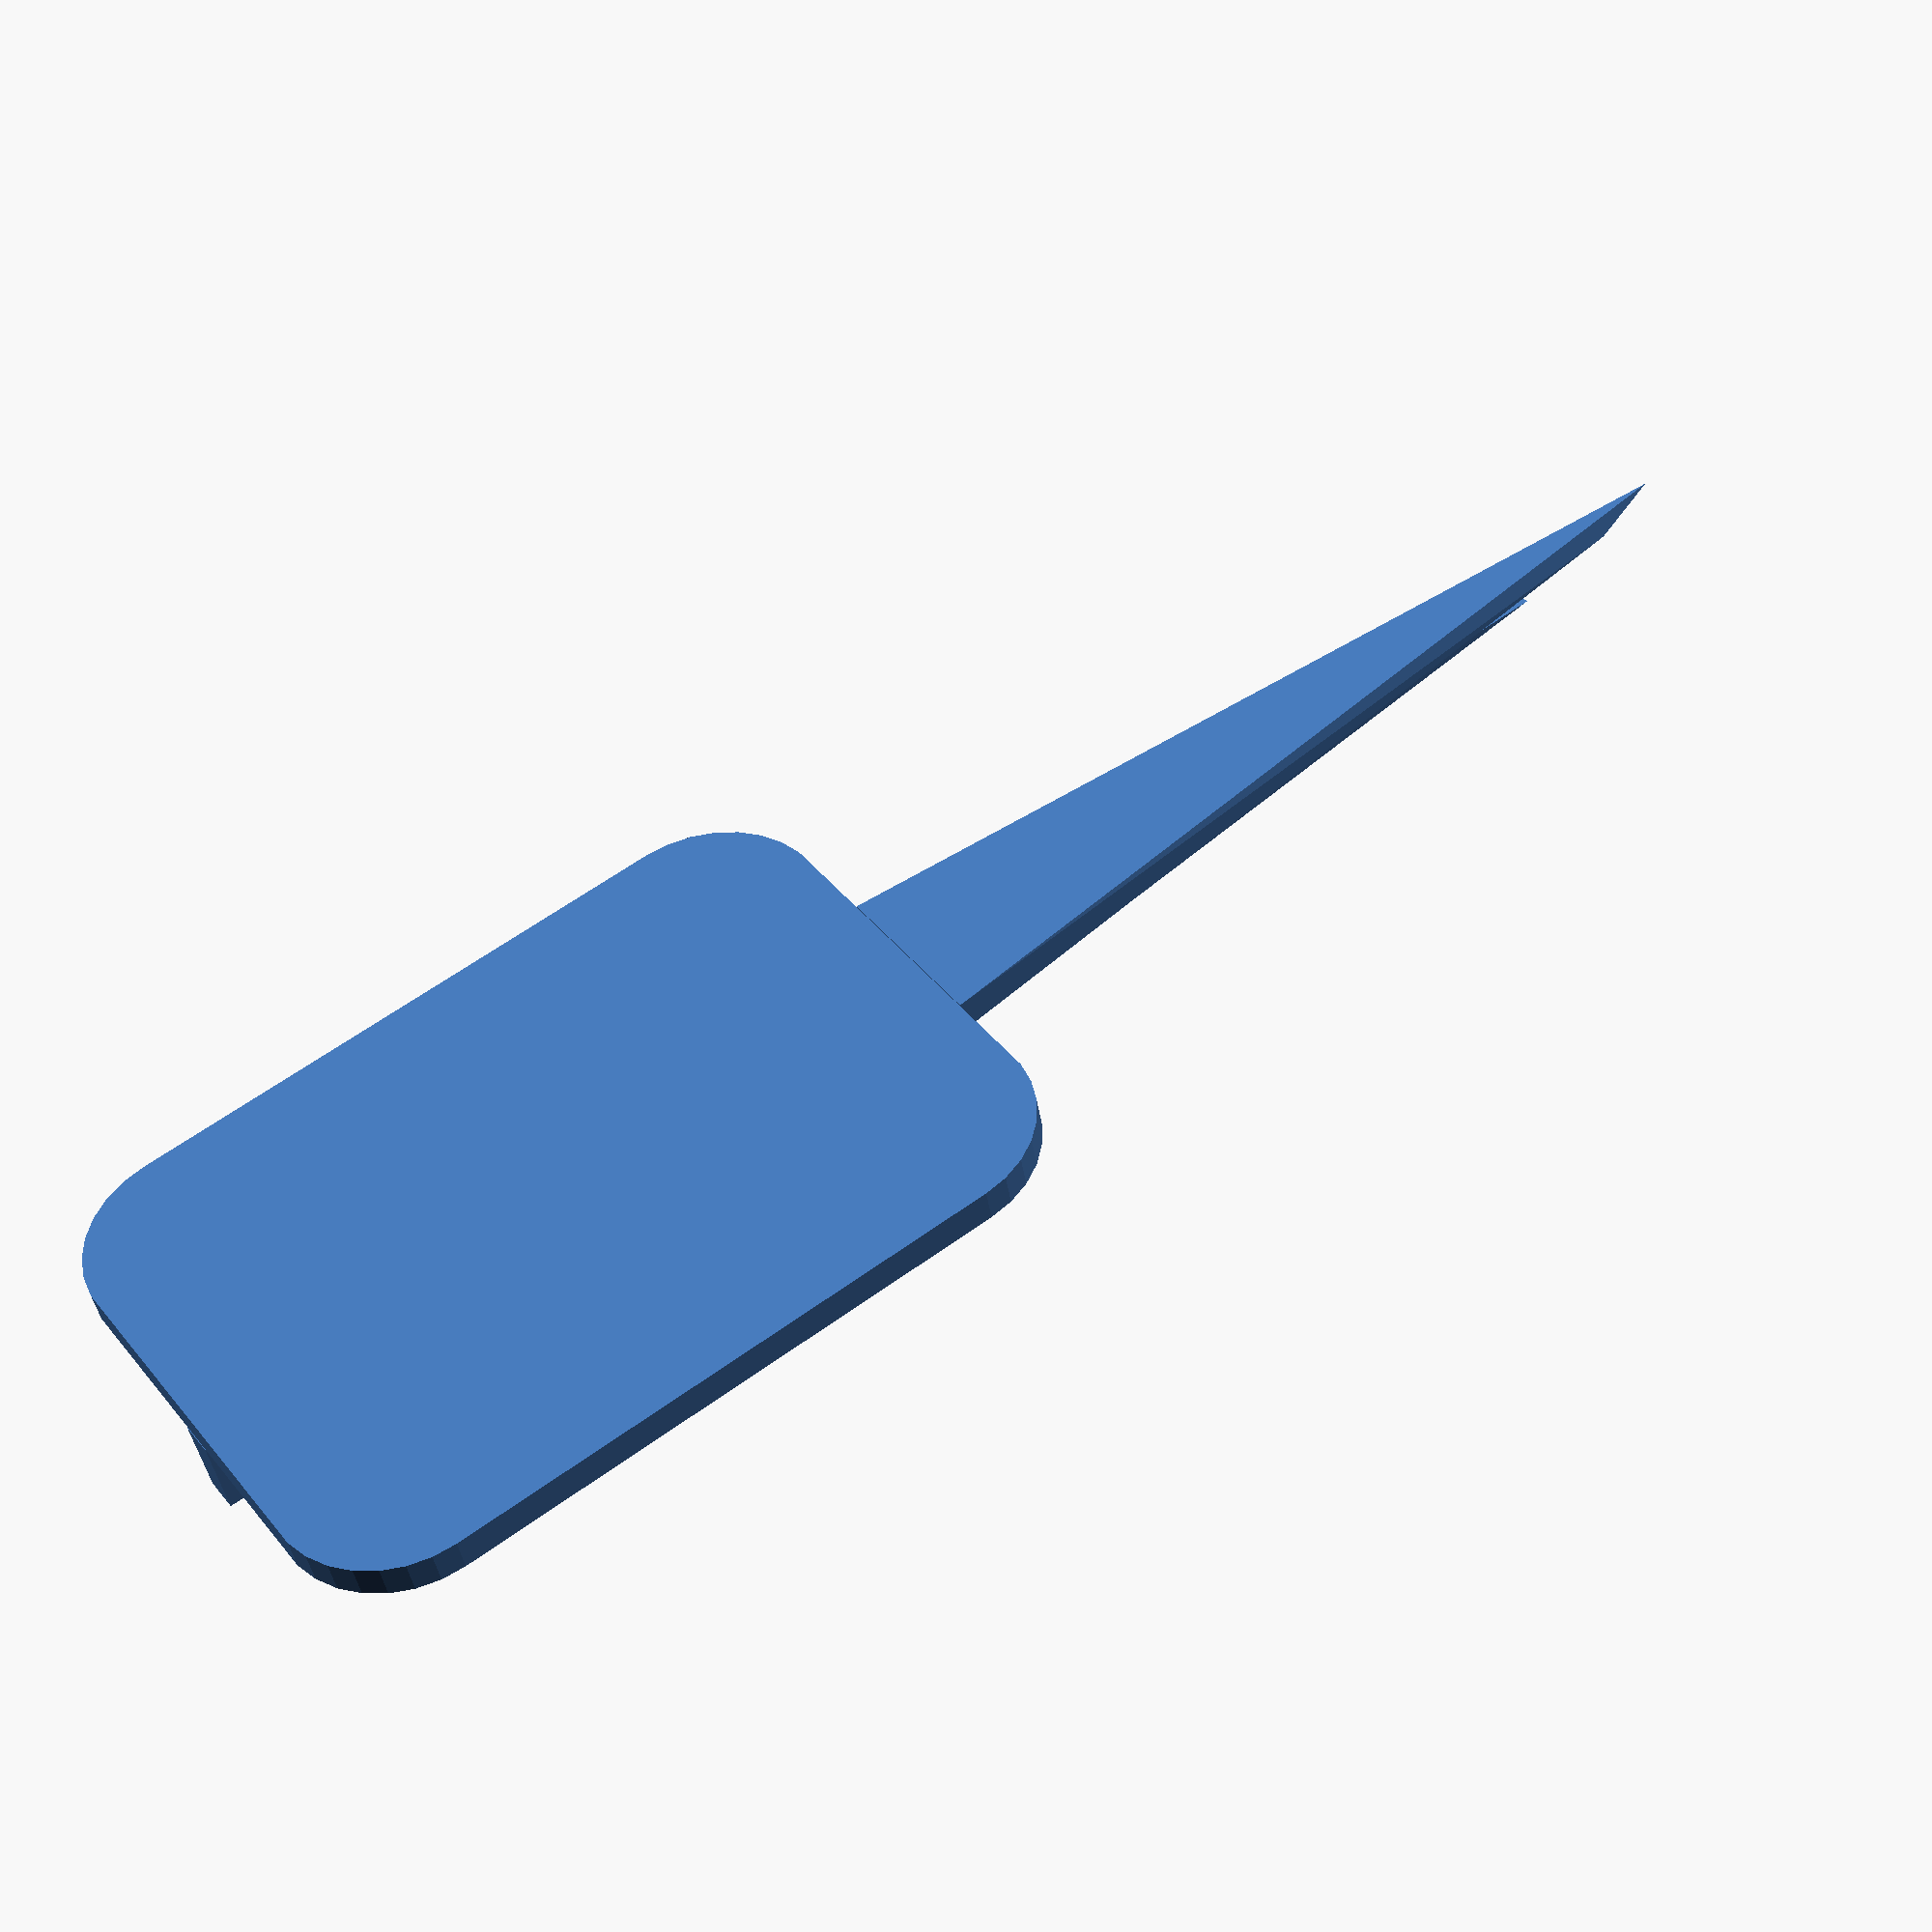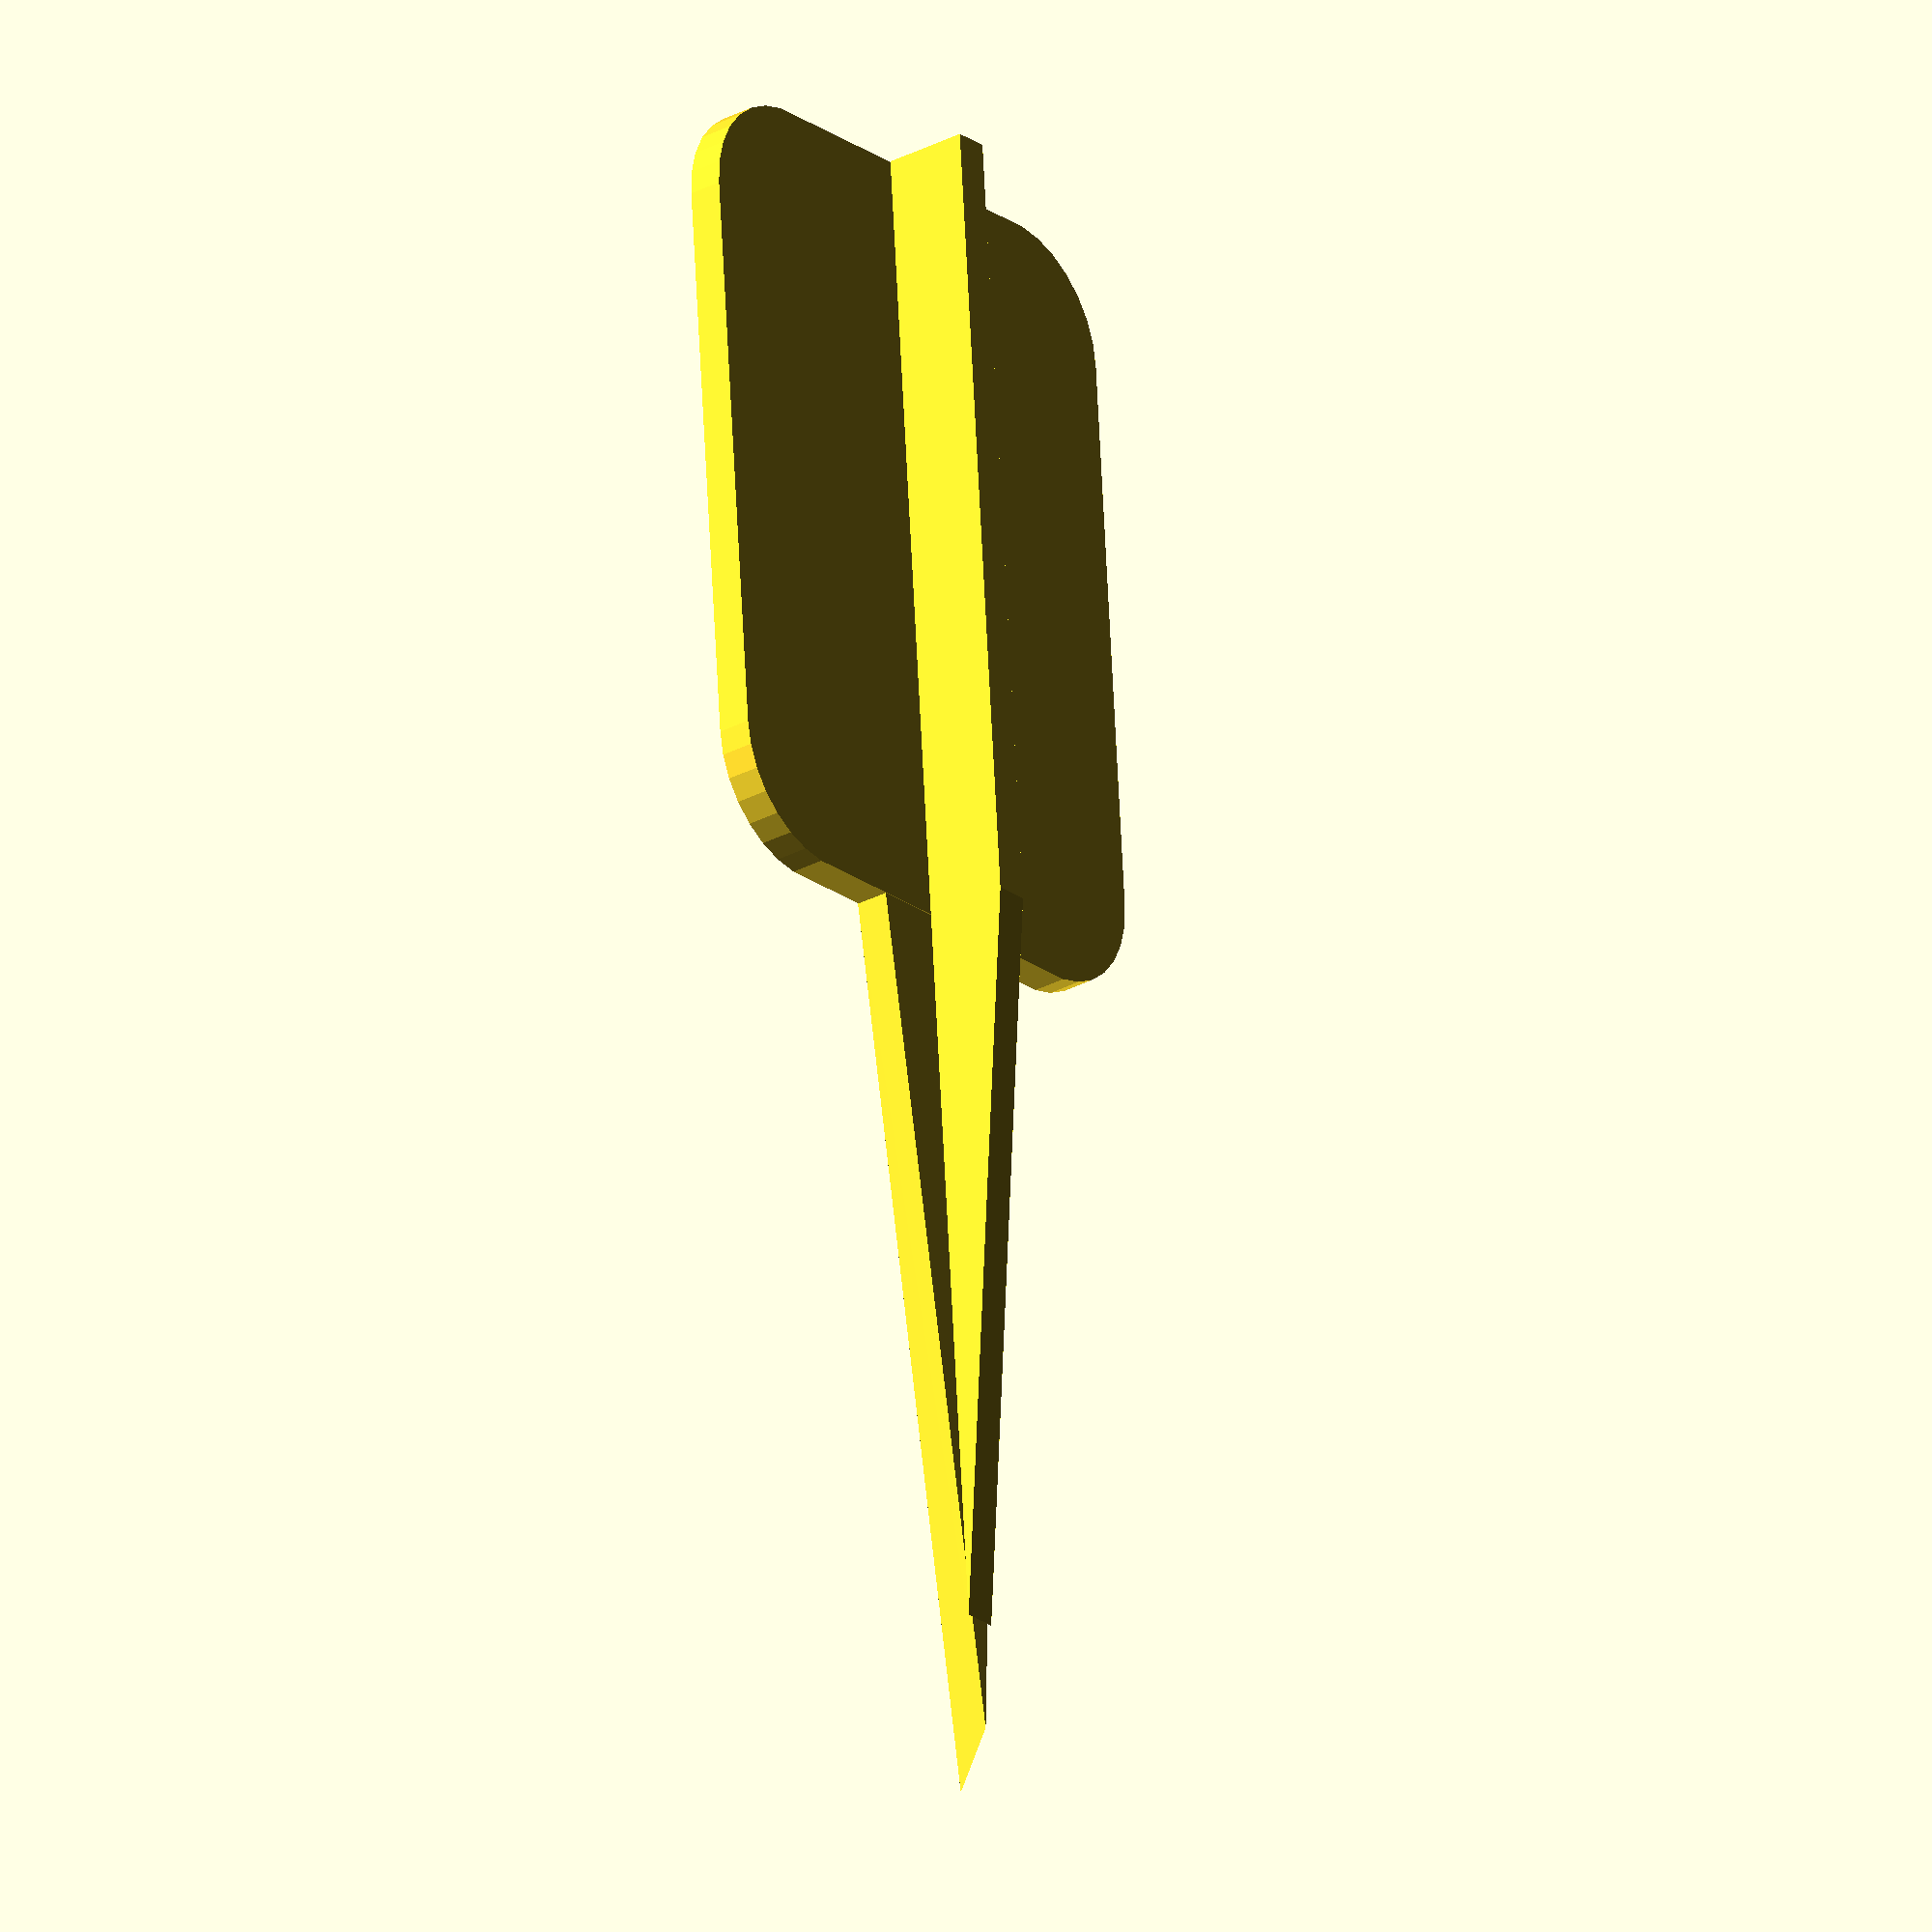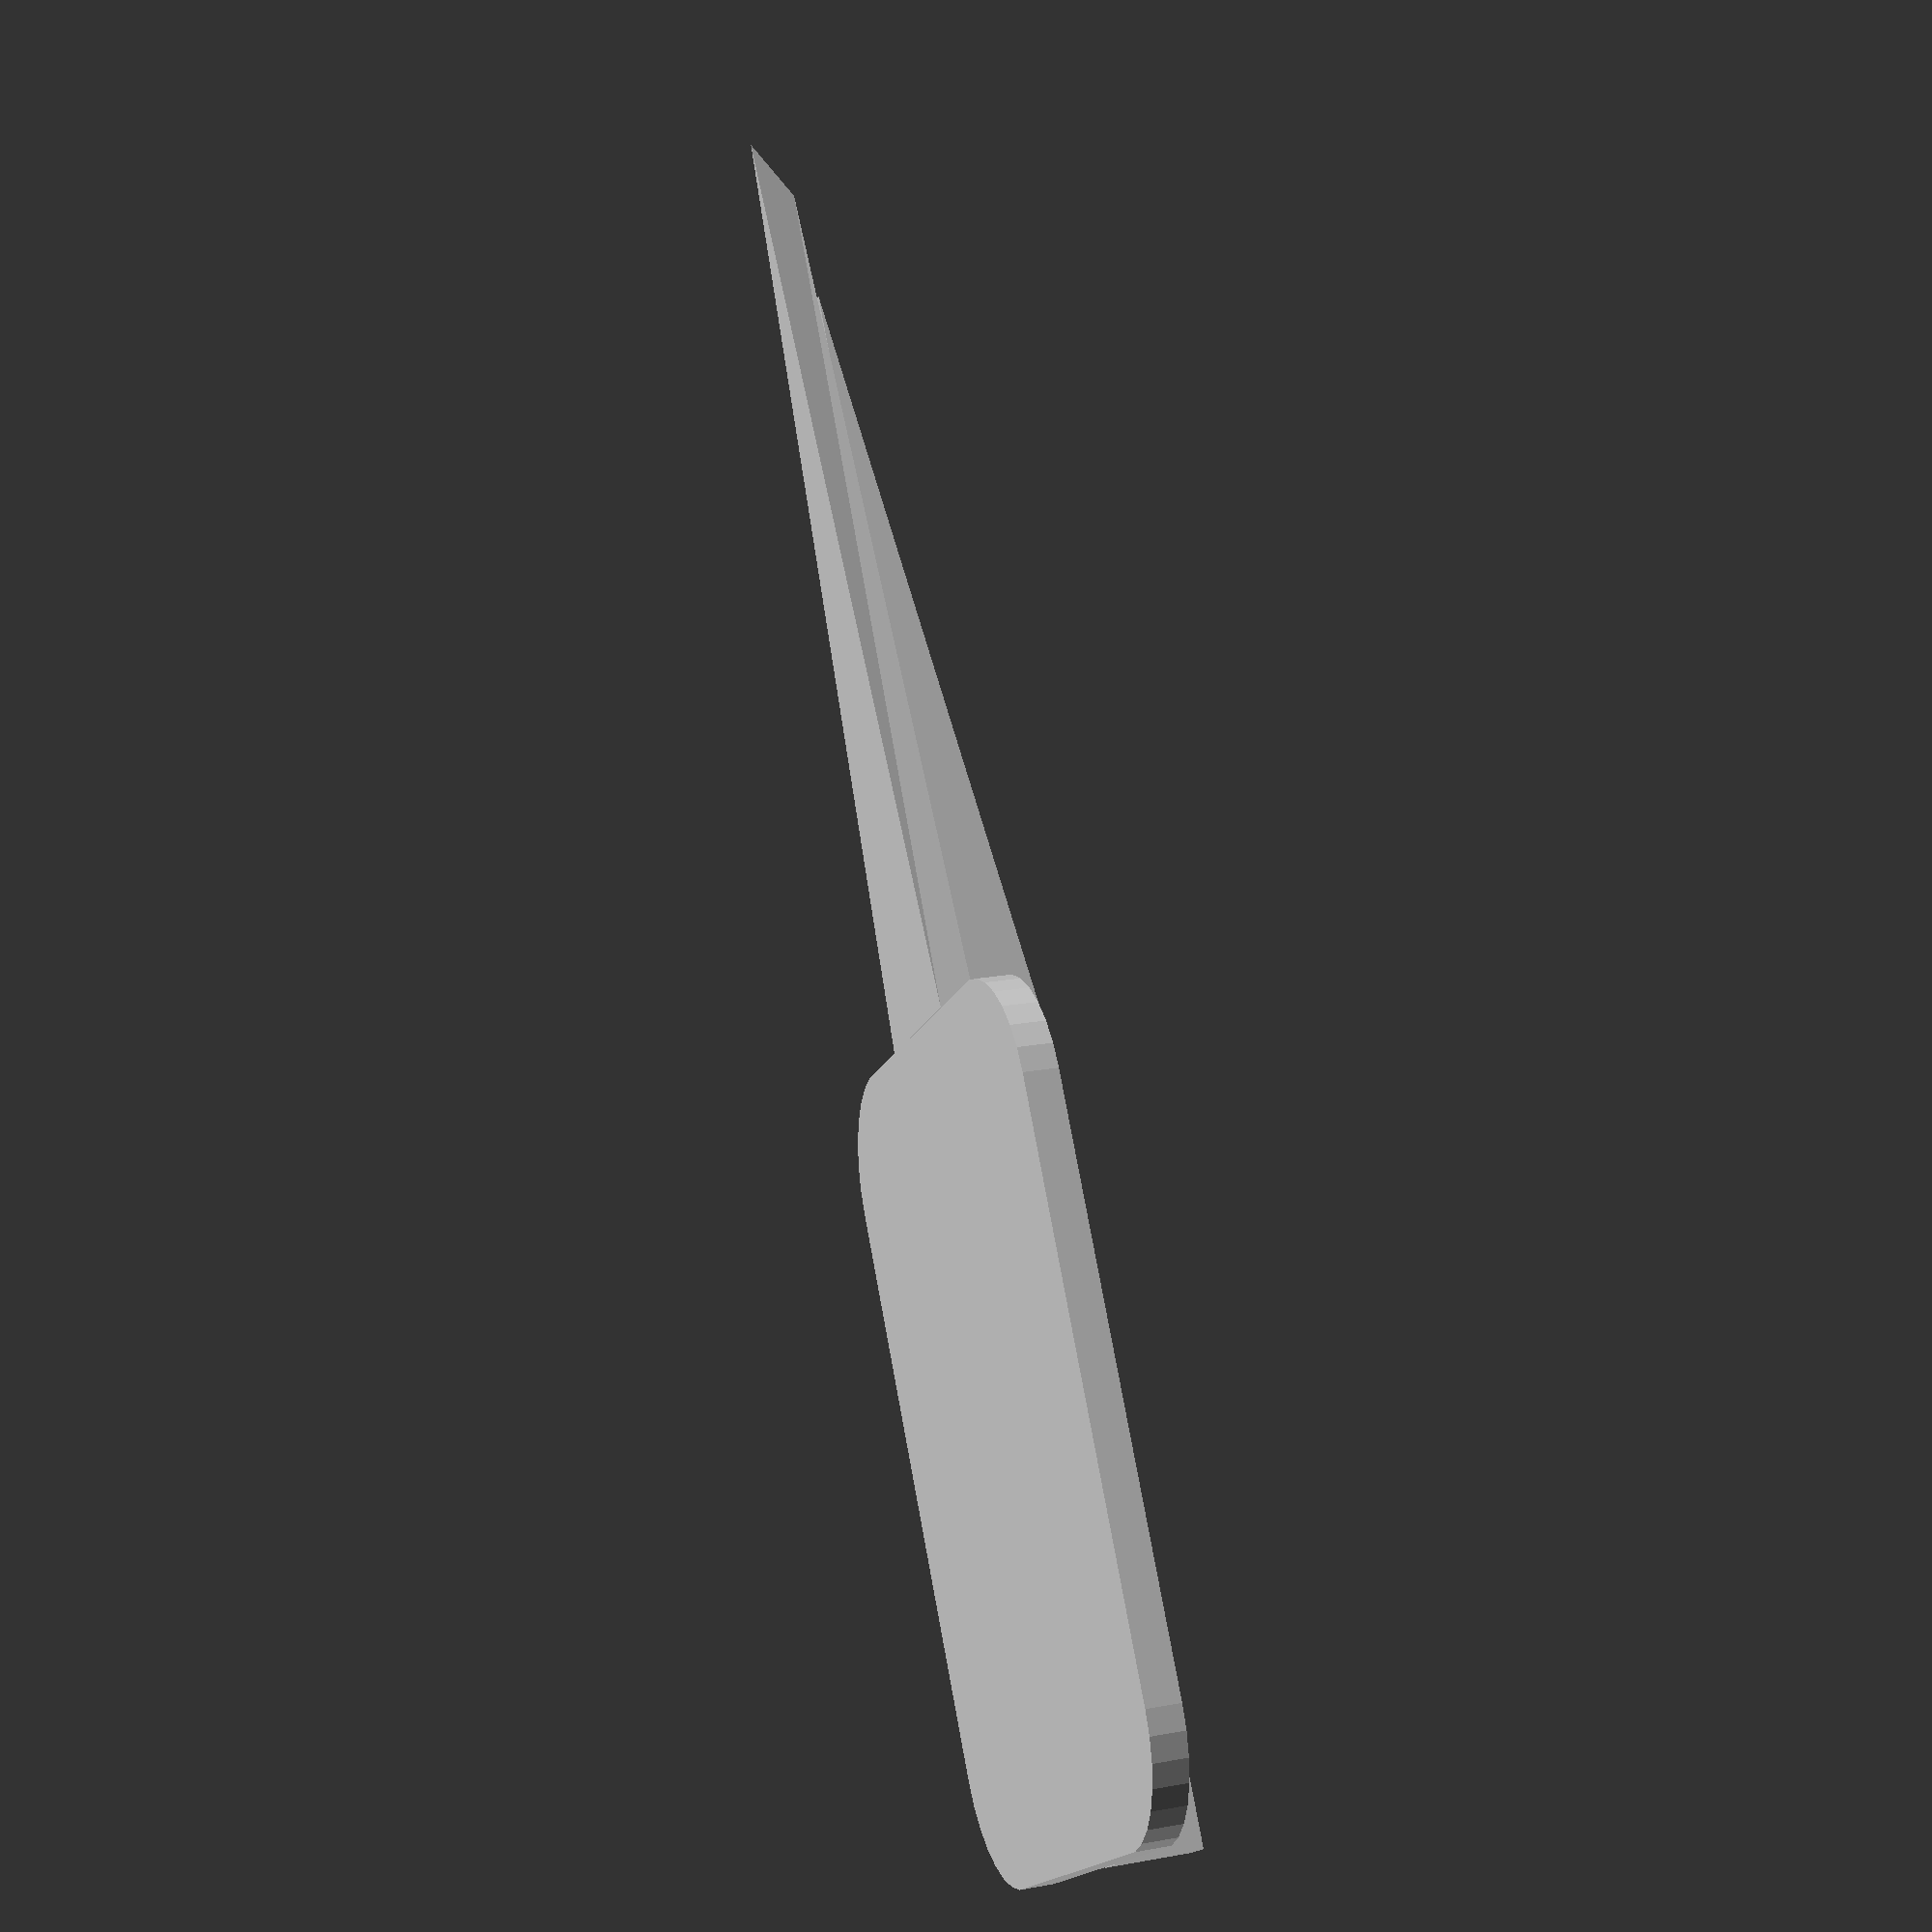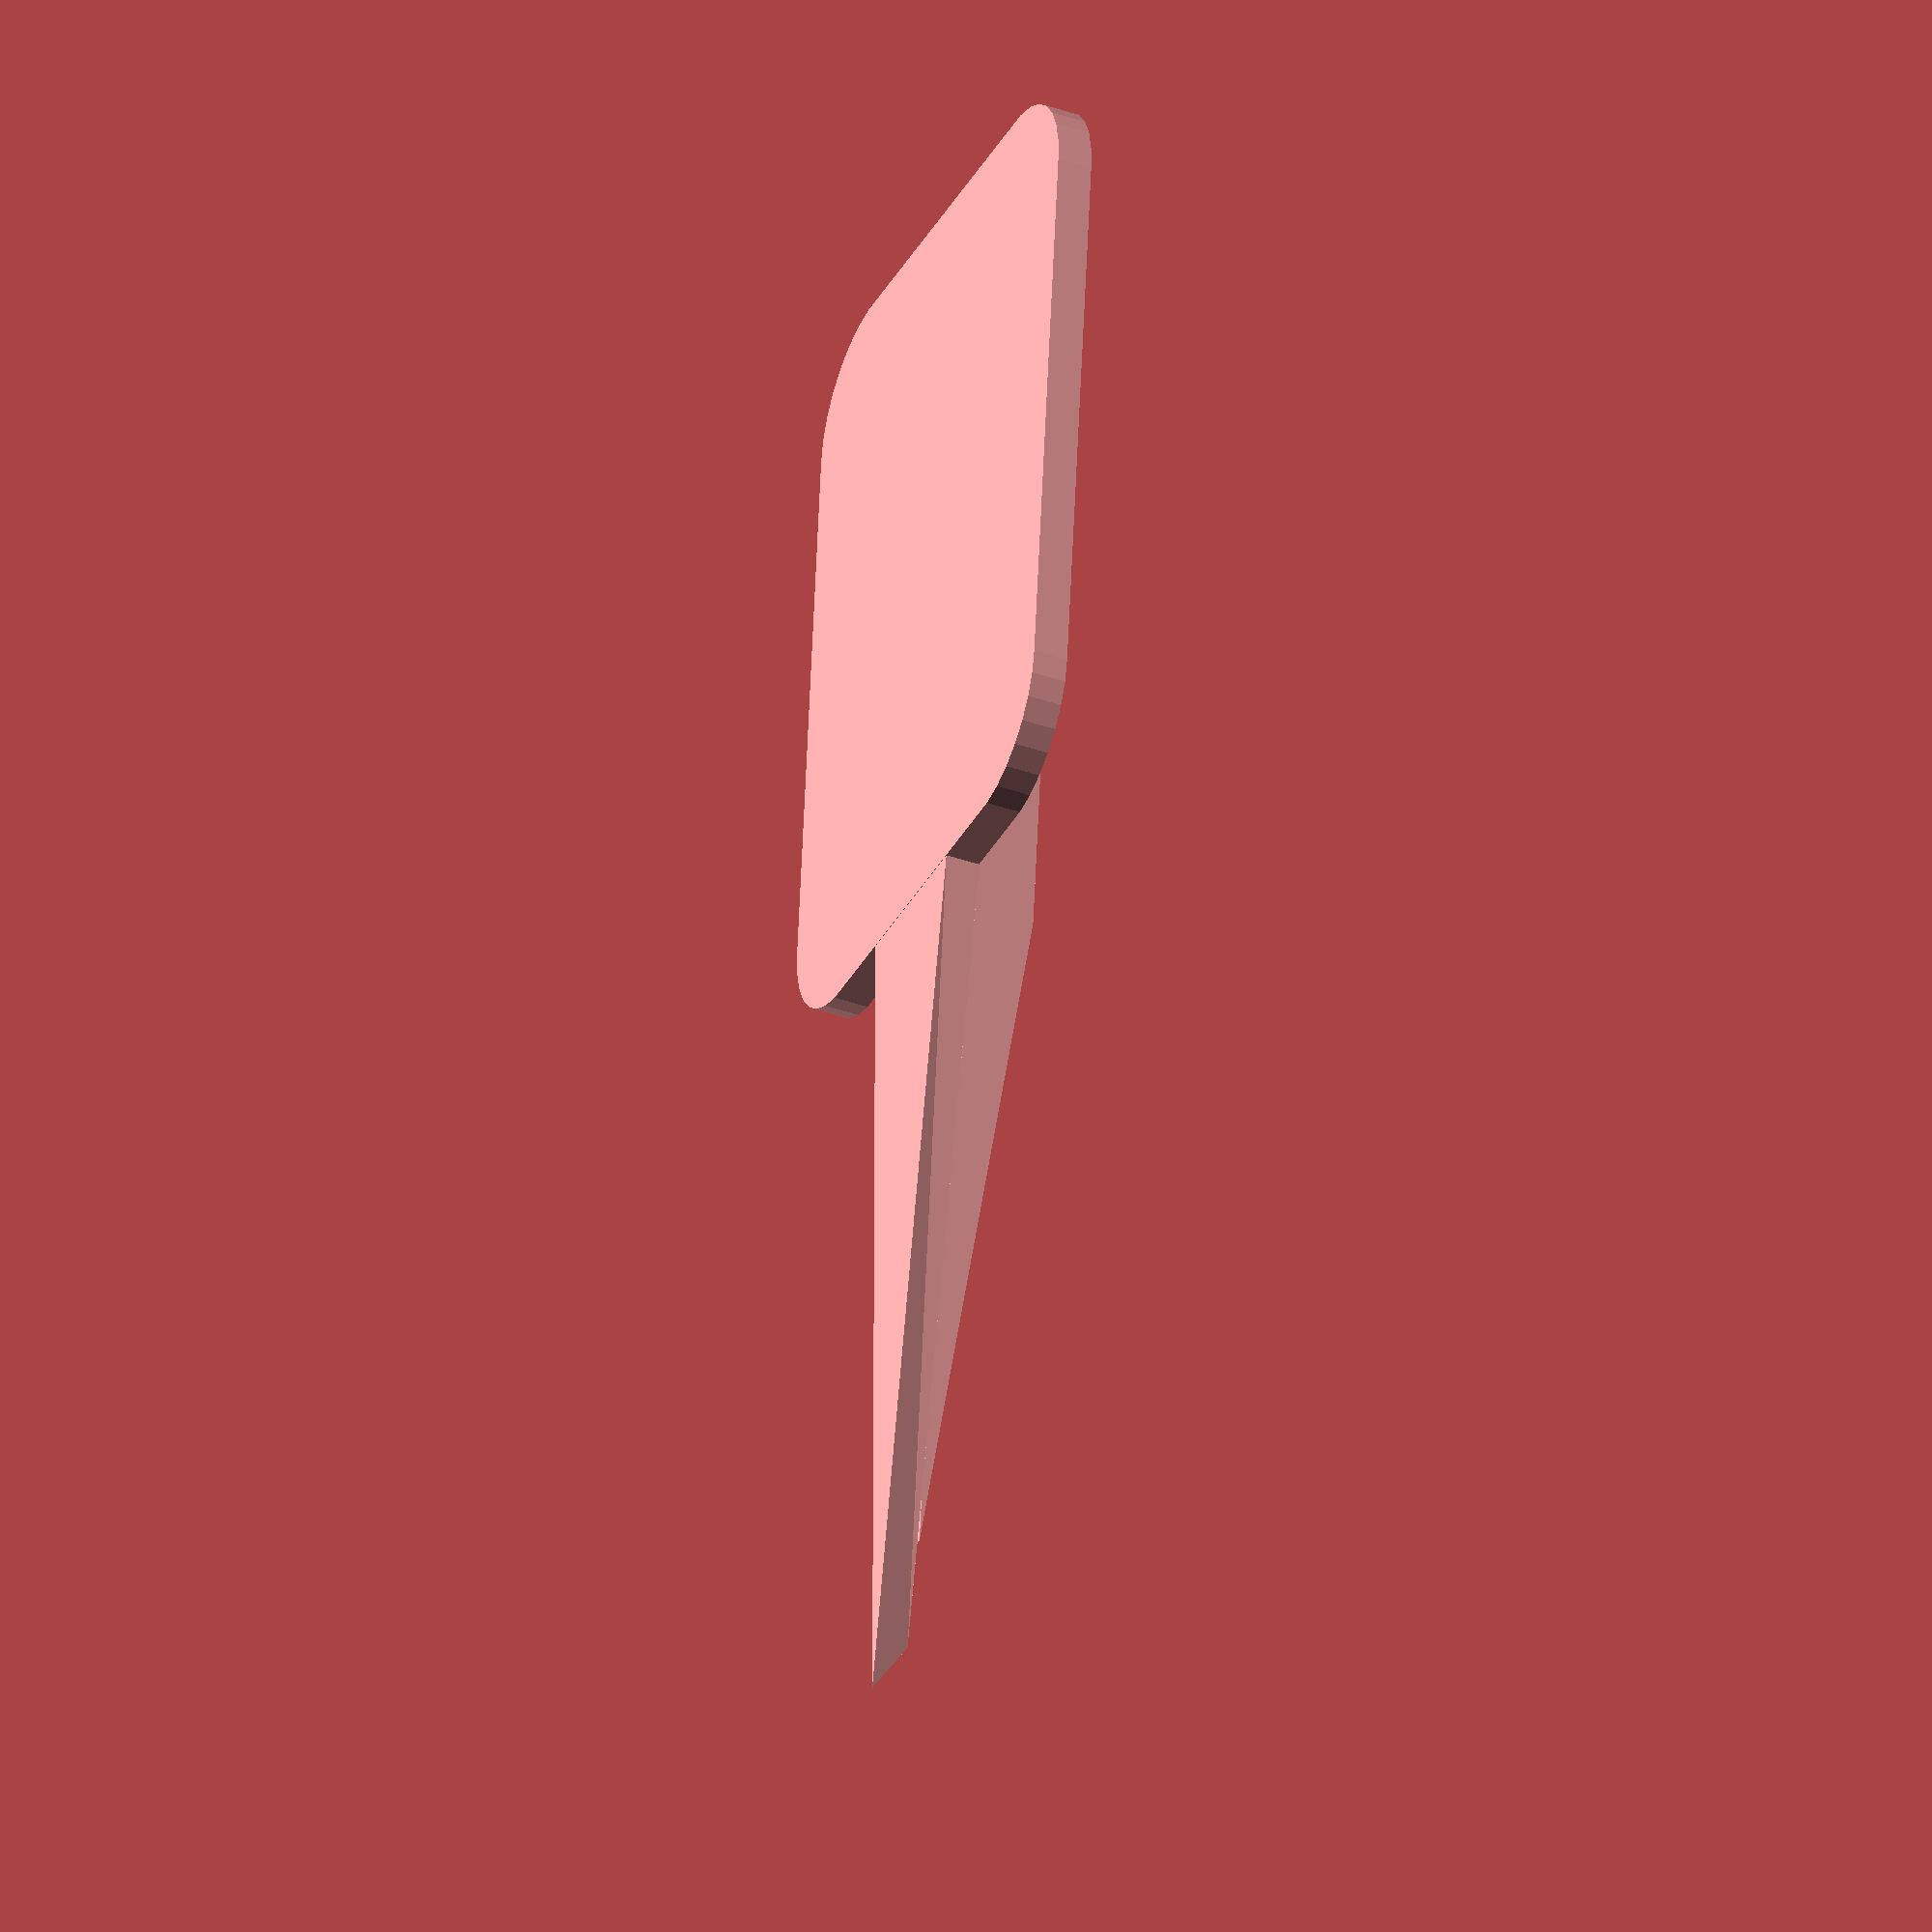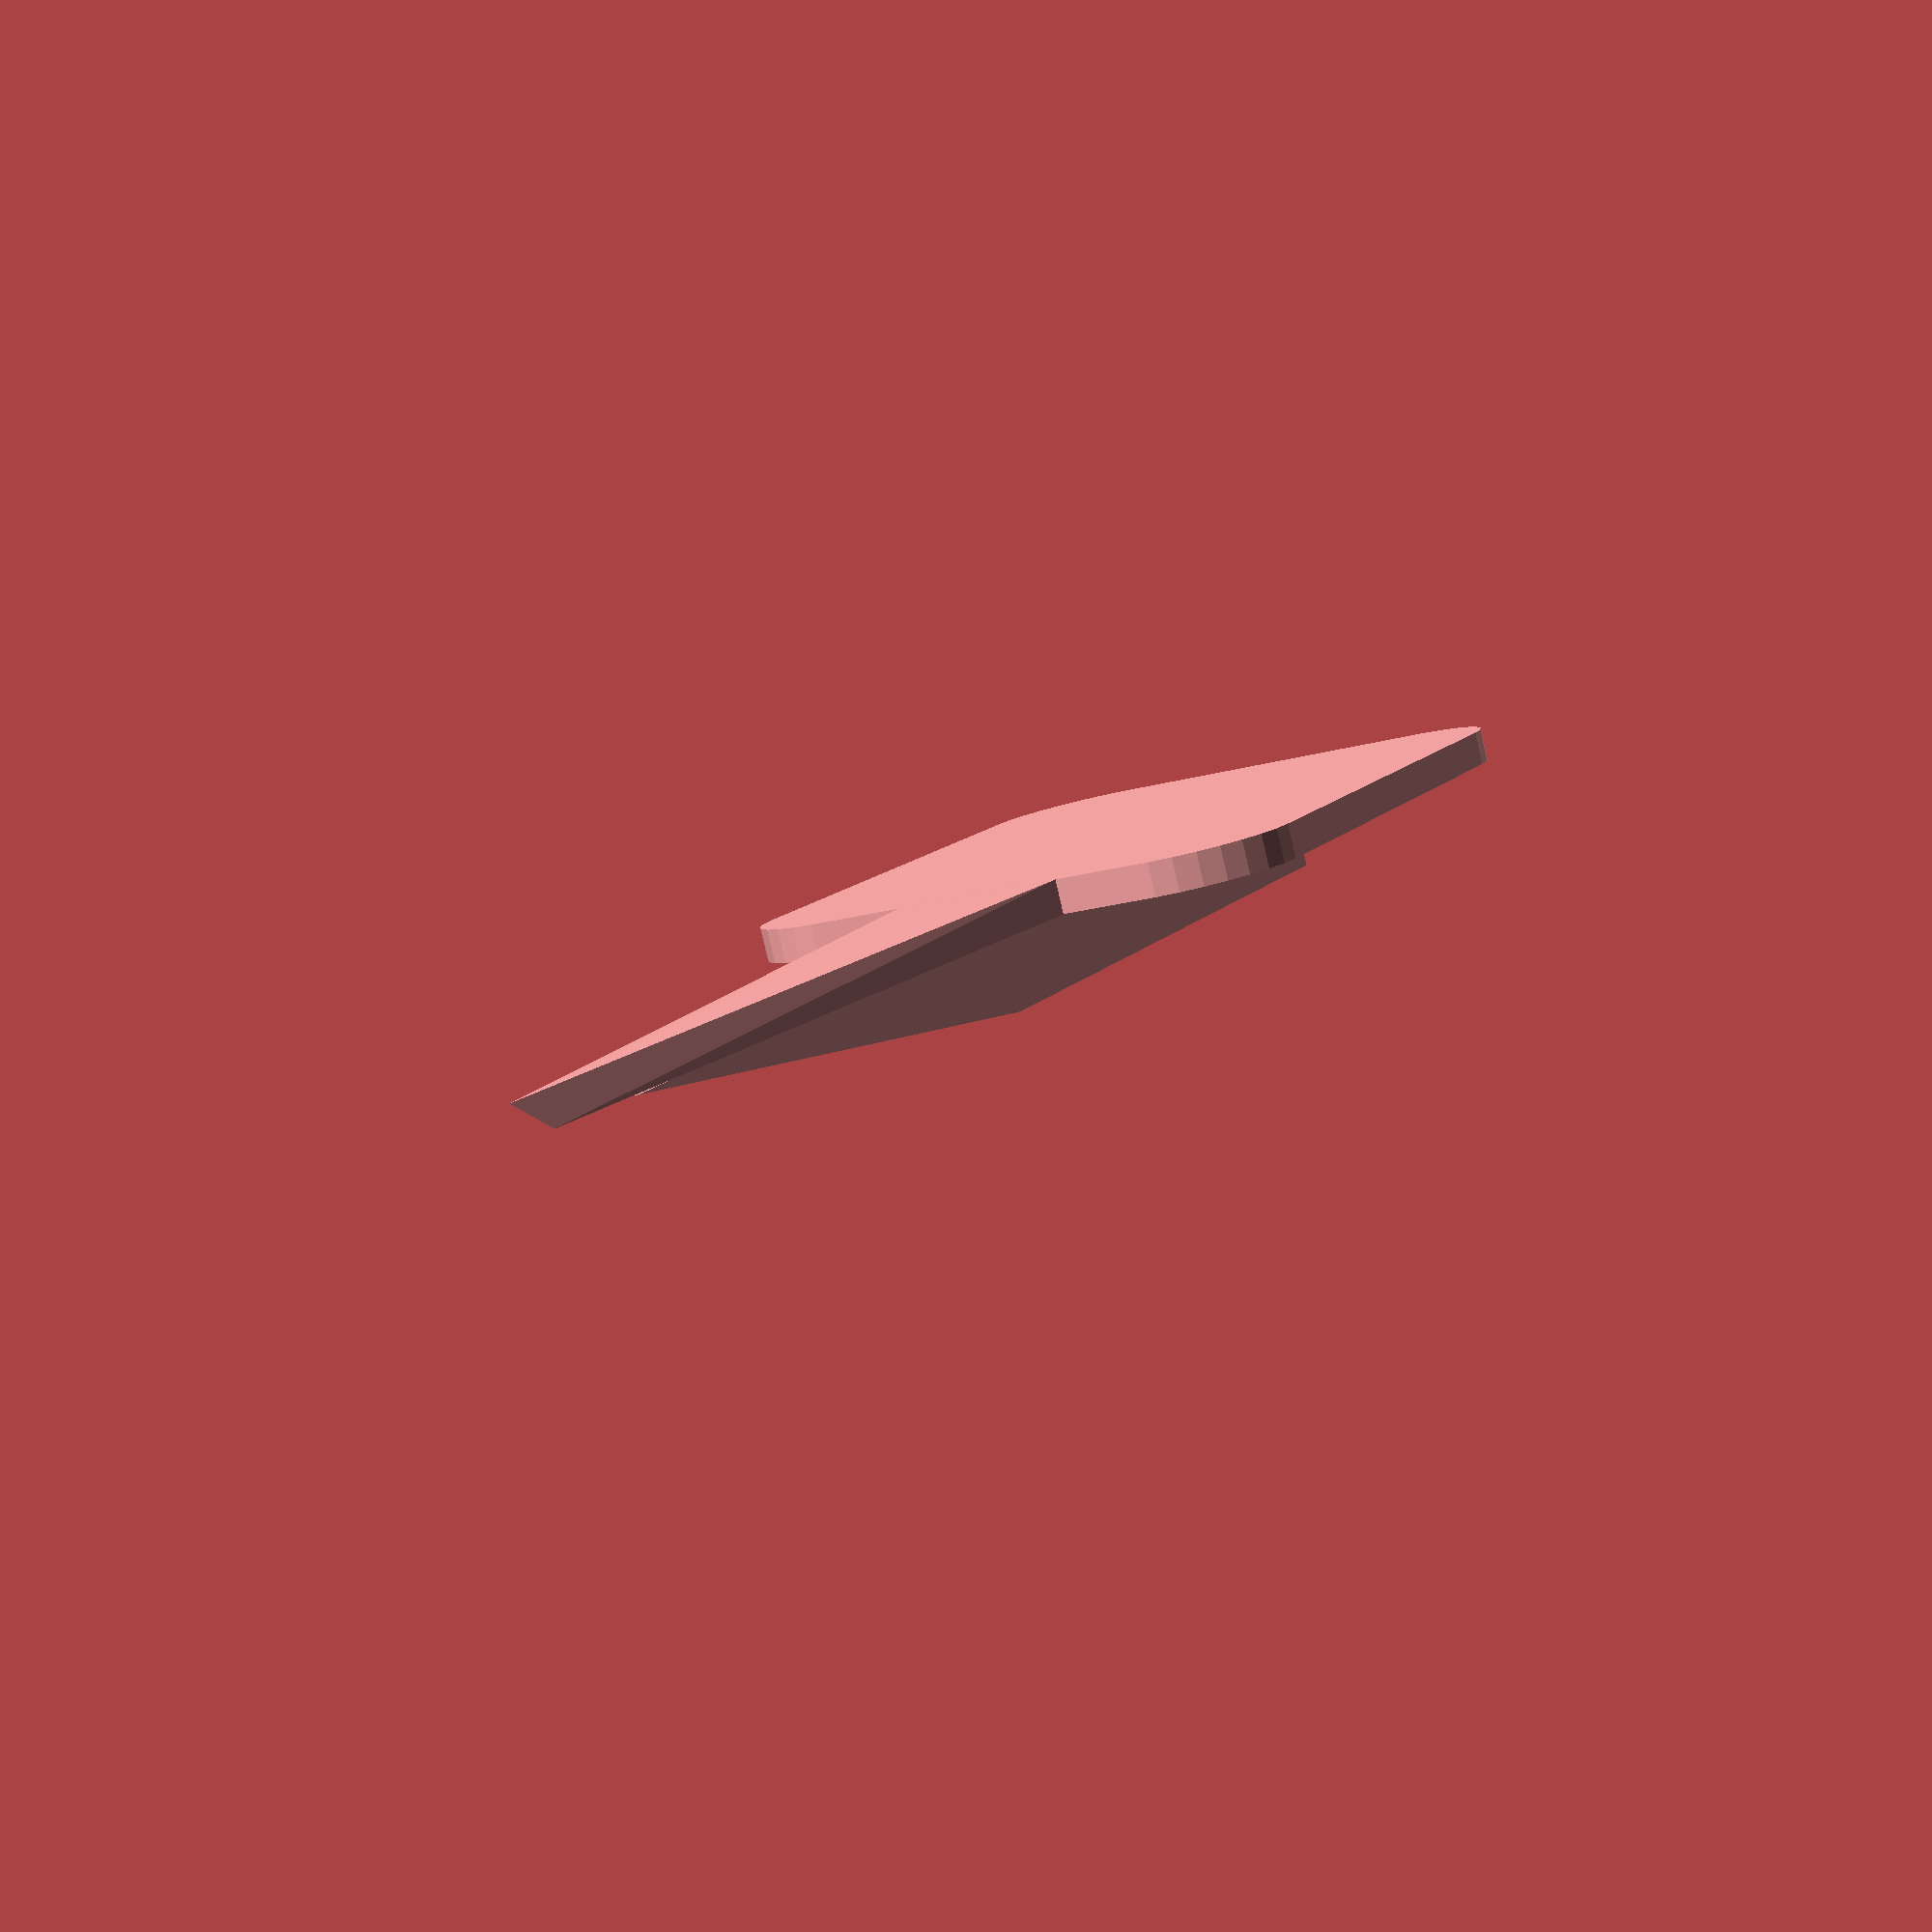
<openscad>
plate_height = 70;
plate_width = 50;
plate_radius = 10;

thron_size = 80;
thron_height = 7.5;
thron_width = 15;
thron_thickness = 3;

module thron() {
	bottom_points = [
		[thron_width/2, thron_size, 0],
		[thron_width/2, thron_size, thron_thickness],
		[thron_width/-2, thron_size, thron_thickness],
		[thron_width/-2, thron_size, 0],
		[0, 0, 0],
		[0, 5, thron_thickness],
	];

	bottom_faces = [[0,1,2,3],[5,4,3,2],[0,4,5,1],[0,3,4],[5,2,1]];

	top_points = [
		[thron_thickness/2, thron_size, thron_height+thron_thickness],
		[thron_thickness/-2, thron_size, thron_height+thron_thickness],
		[thron_thickness/-2, thron_size, thron_thickness],
		[thron_thickness/2, thron_size, thron_thickness],
		[thron_thickness/2, 15, thron_thickness],
		[thron_thickness/-2, 15, thron_thickness]
	];

	top_faces = [[0,1,2,3],[5,4,3,2],[0,4,5,1],[0,3,4],[5,2,1]];

	polyhedron(top_points, top_faces);
	polyhedron(bottom_points, bottom_faces);
}
echo(thron_thickness);

translate([(plate_width-plate_radius*2)/-2, plate_radius, 0]) {
	minkowski() {
		cube([plate_width-plate_radius*2, plate_height-plate_radius*2, thron_thickness/2]);
		cylinder(r=plate_radius, h=thron_thickness/2);
	}
}
translate([0, -thron_size, 0]) thron();
translate([thron_thickness/-2, 0, thron_thickness]) cube([thron_thickness, plate_height, thron_height]);
</openscad>
<views>
elev=41.9 azim=125.7 roll=188.7 proj=p view=wireframe
elev=209.1 azim=175.6 roll=230.8 proj=o view=solid
elev=160.1 azim=34.5 roll=288.8 proj=p view=solid
elev=39.9 azim=354.2 roll=246.5 proj=o view=wireframe
elev=263.6 azim=155.2 roll=346.9 proj=p view=solid
</views>
